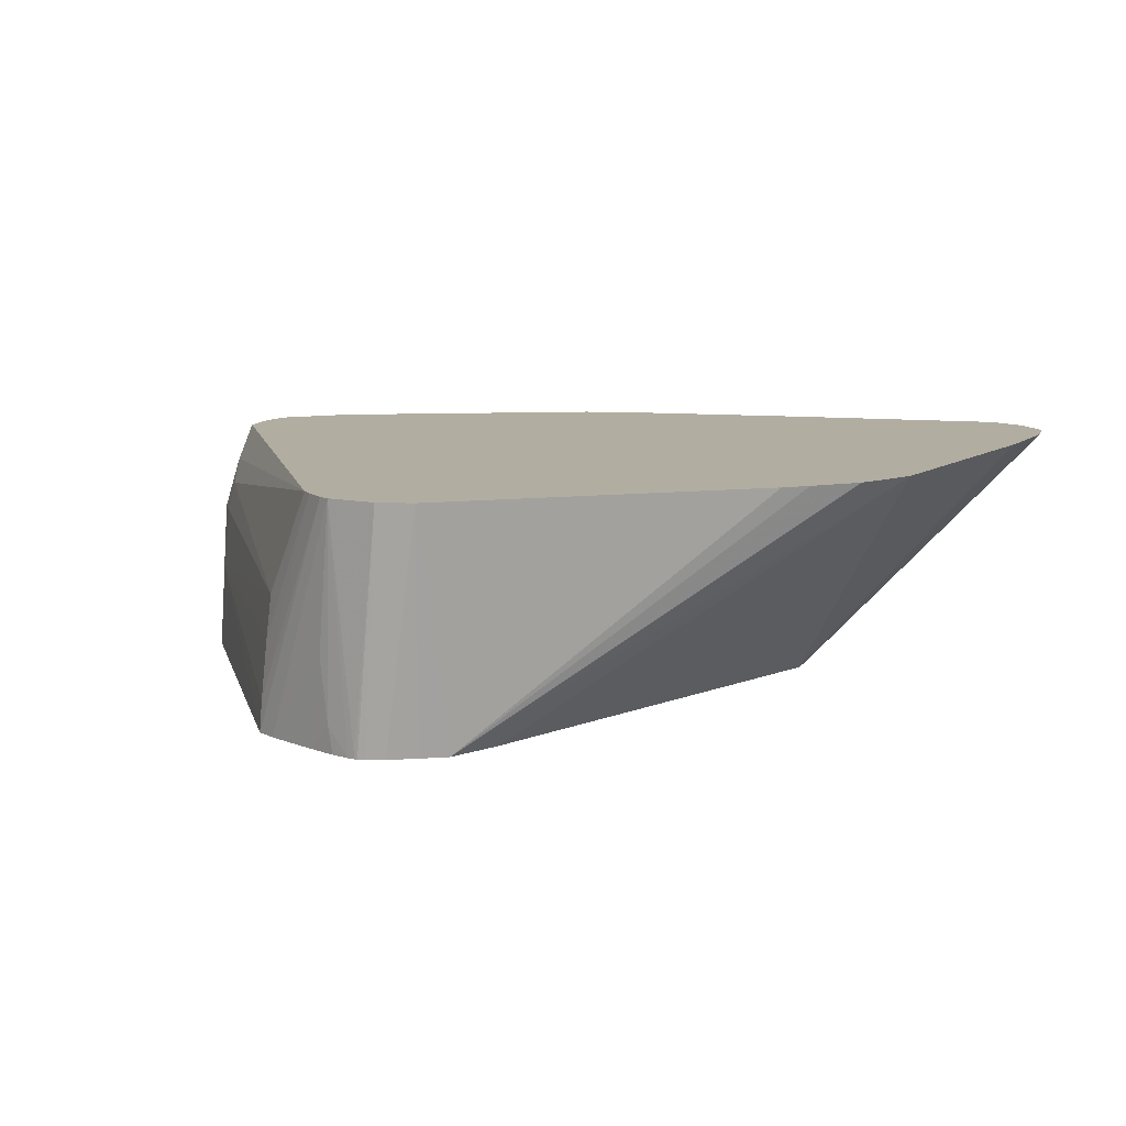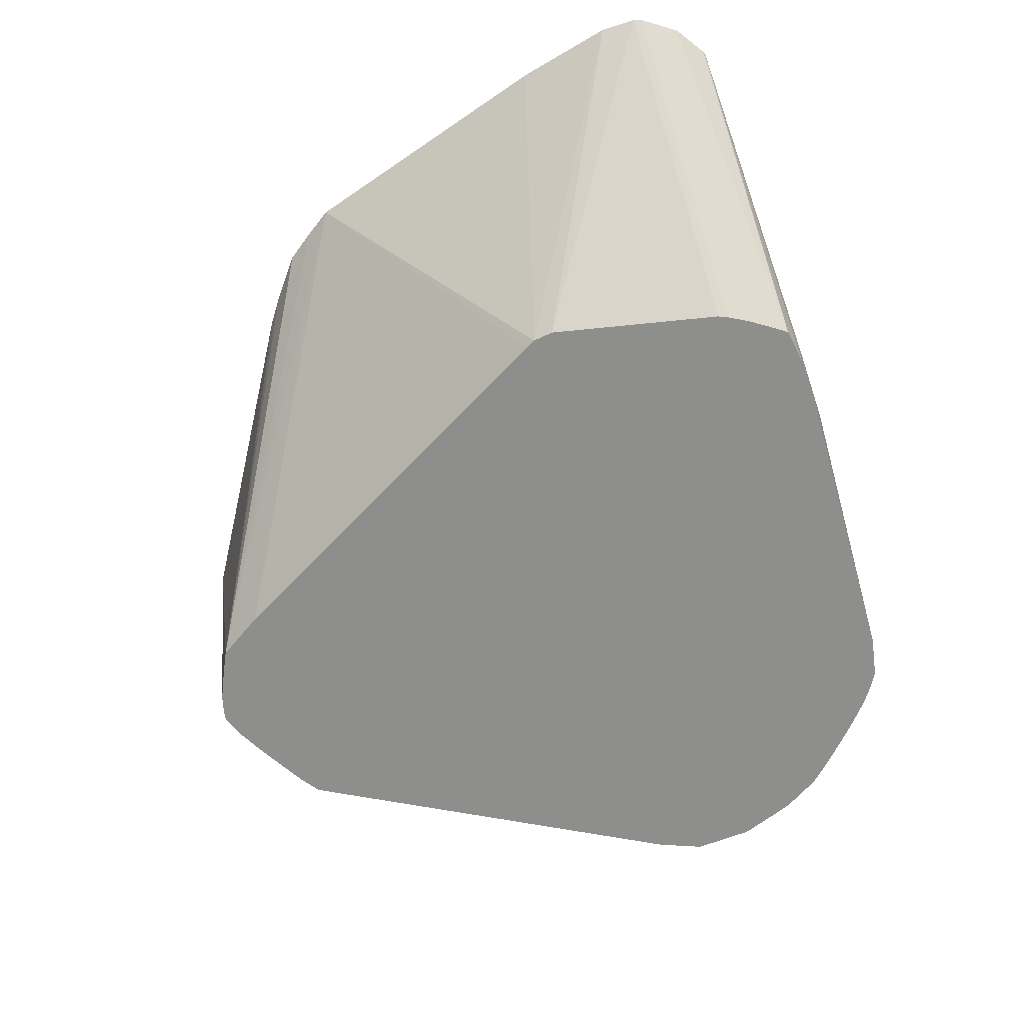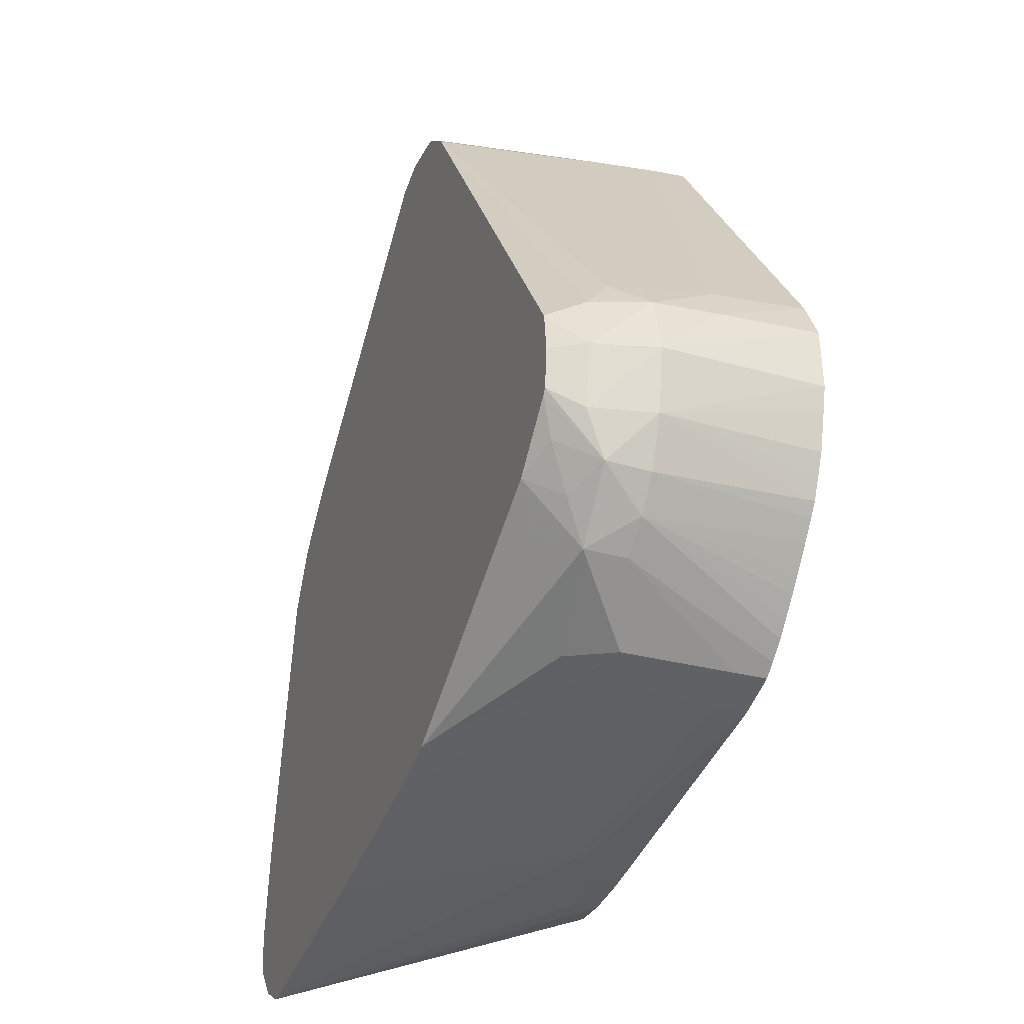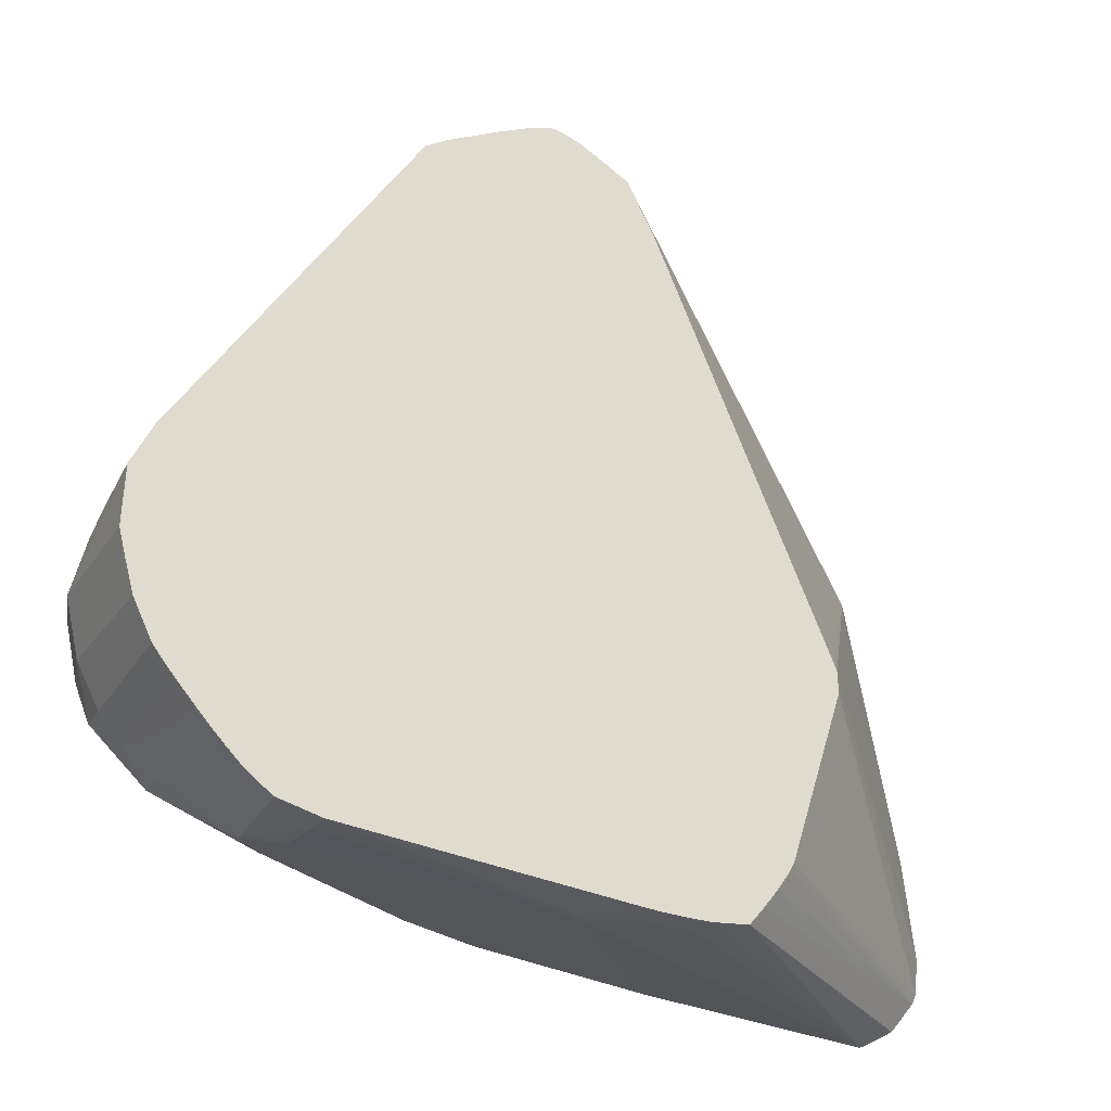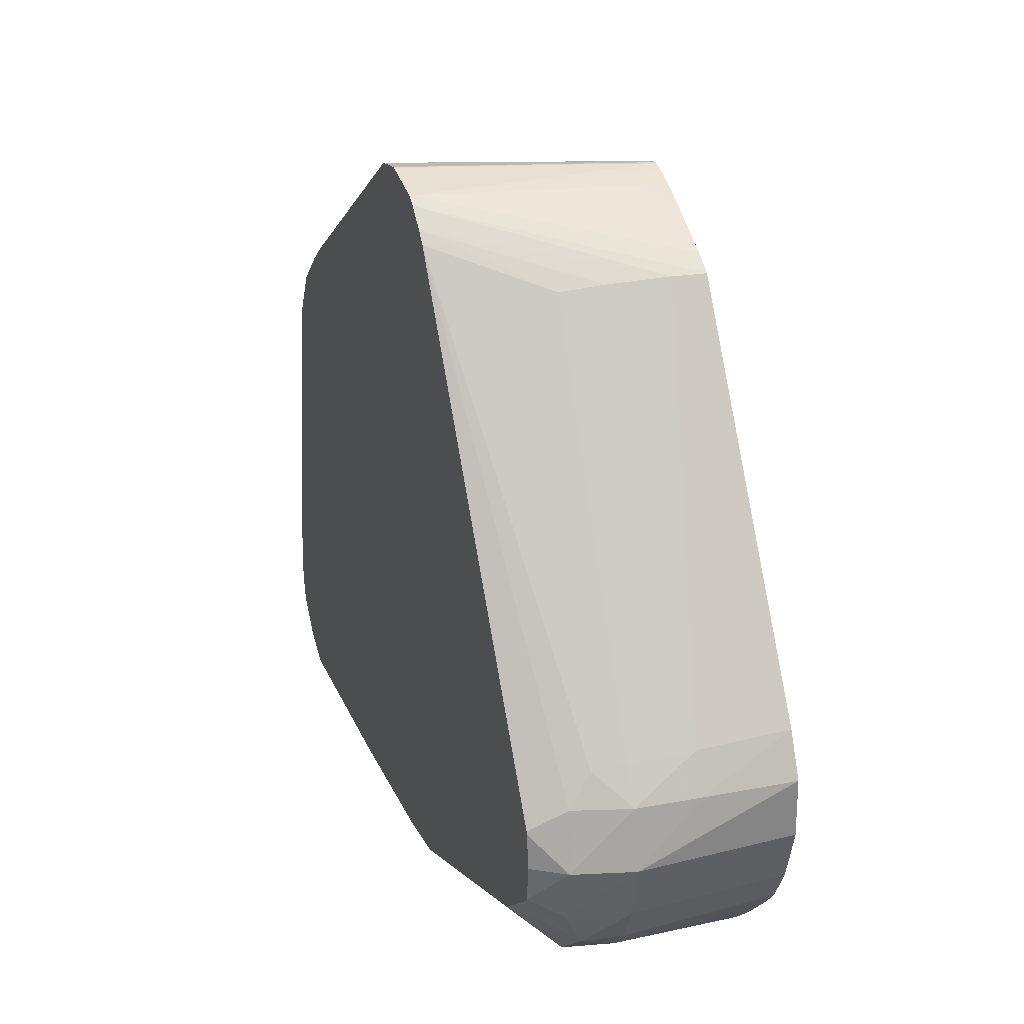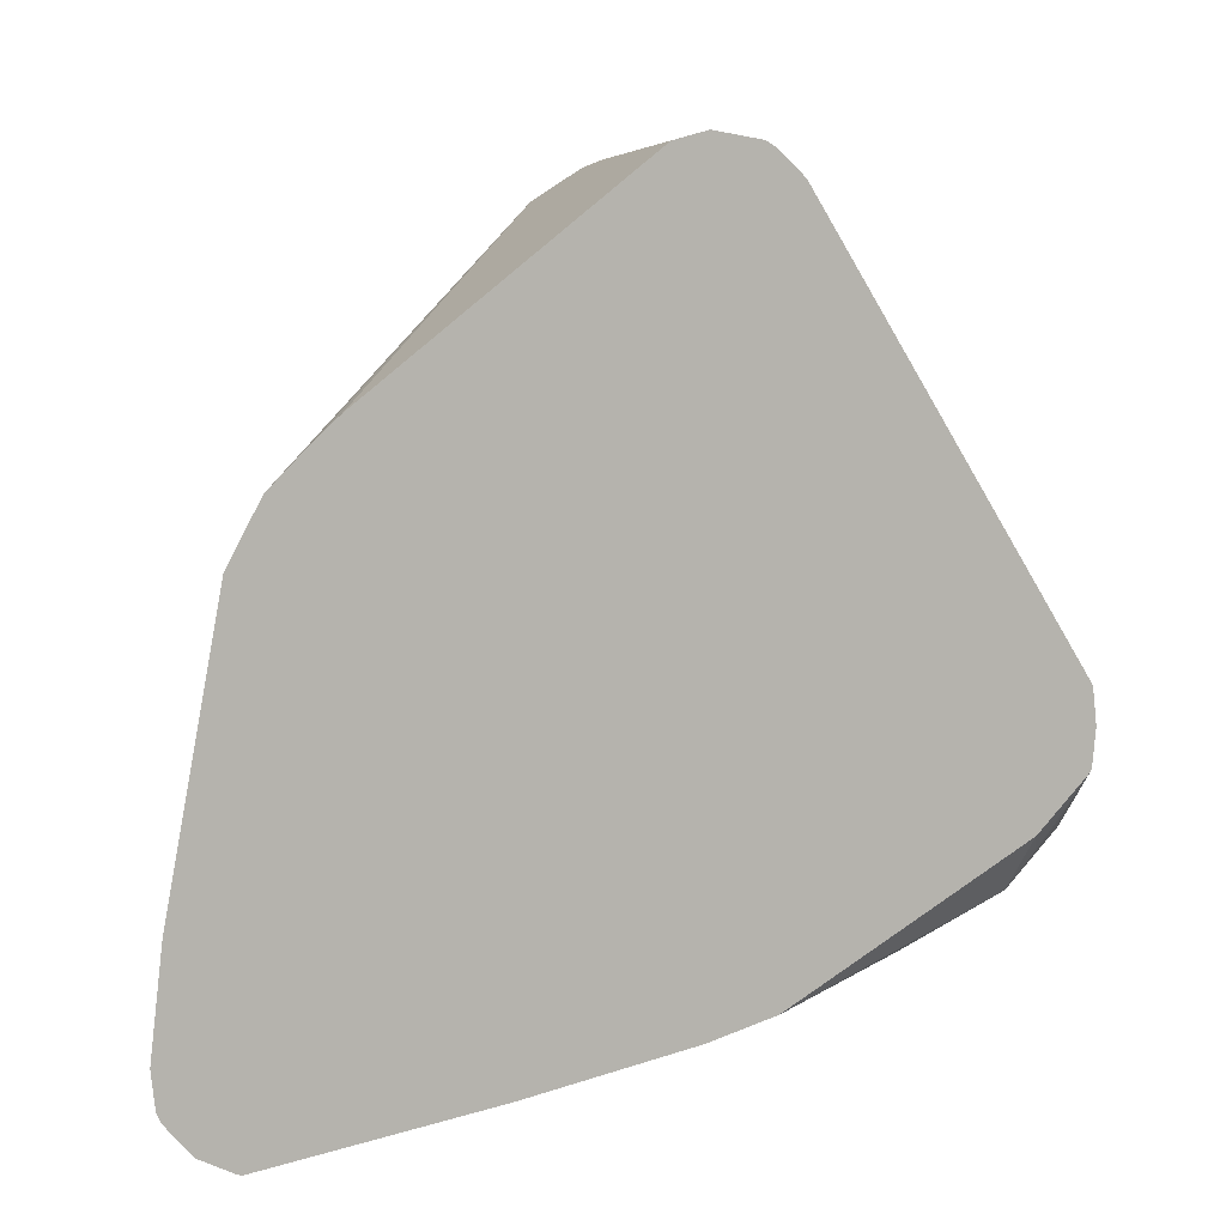
<metadata>
{"format":"obj","ext":"obj","renderer":"f3d","projection":"perspective","resolution":1024,"background":"white","views":[{"elev":10.4,"azim":20.9,"up":"+Y"},{"elev":-64.9,"azim":113.7,"up":"+Y"},{"elev":-32.3,"azim":-110.2,"up":"+Z"},{"elev":-24.8,"azim":-24.3,"up":"+Z"},{"elev":30.7,"azim":-108.3,"up":"+Z"},{"elev":7.5,"azim":154.0,"up":"+Z"}]}
</metadata>
<code>
v 0.1073 0.3475 -0.189
v 0.1046 0.3475 -0.1887
v 0.1077 0.3475 -0.1889
v 0.03699 0.2789 -0.1815
v 0.02687 0.2789 -0.1821
v 0.02652 0.2862 -0.1827
v 0.0009651 0.2956 -0.1807
v 0.04275 0.3475 -0.1814
v 0.1086 0.3475 -0.1887
v 0.04119 0.2789 -0.1767
v 0.118 0.3475 -0.1836
v 0.01994 0.2789 -0.1818
v 0.01274 0.2789 -0.1812
v 0.009748 0.2867 -0.1813
v 0.0009403 0.2934 -0.1807
v -0.07184 0.2789 -0.1698
v -0.07184 0.2867 -0.1697
v -0.07184 0.3048 -0.168
v -0.006259 0.3475 -0.1741
v 0.04525 0.2789 -0.1716
v 0.1253 0.3475 -0.1749
v 0.007422 0.2789 -0.1805
v 0.003983 0.2814 -0.1802
v -0.08379 0.2789 -0.1664
v -0.08325 0.2867 -0.1661
v -0.08169 0.3049 -0.1652
v -0.08073 0.3158 -0.1646
v -0.02593 0.3475 -0.1695
v 0.04866 0.2789 -0.1667
v 0.1265 0.3475 -0.1723
v 0.05002 0.2789 -0.1641
v -0.08746 0.2789 -0.1638
v -0.1004 0.3215 -0.1509
v -0.0994 0.3325 -0.15
v -0.07187 0.3276 -0.1634
v -0.08832 0.3431 -0.1433
v -0.09809 0.3475 -0.1332
v 0.1275 0.3475 -0.1624
v 0.06514 0.2789 -0.117
v -0.09203 0.2789 -0.16
v -0.1086 0.3214 -0.144
v -0.1149 0.333 -0.135
v -0.1042 0.3384 -0.1394
v -0.09822 0.3475 -0.1331
v 0.1247 0.3475 -0.1382
v 0.06499 0.2789 -0.1111
v -0.09545 0.2789 -0.1565
v -0.09995 0.2789 -0.1517
v -0.1033 0.2789 -0.1479
v -0.1082 0.2789 -0.1422
v -0.1154 0.3214 -0.1358
v -0.1216 0.3217 -0.1233
v -0.1175 0.3386 -0.123
v -0.1145 0.3475 -0.1177
v -0.1134 0.3475 -0.119
v -0.1091 0.344 -0.1281
v -0.09834 0.3475 -0.133
v 0.1242 0.3475 -0.1345
v 0.06383 0.2789 -0.1082
v 0.1093 0.3475 -0.05729
v -0.1121 0.2789 -0.1374
v -0.1146 0.2789 -0.134
v -0.1197 0.2789 -0.1233
v -0.1222 0.2789 -0.1141
v -0.1241 0.2789 -0.1069
v -0.1252 0.3219 -0.1069
v -0.1174 0.2789 -0.1282
v -0.121 0.3384 -0.107
v -0.1155 0.3475 -0.1069
v 0.0143 0.2789 0.007577
v 0.1048 0.3475 -0.04894
v 0.006977 0.2789 0.02185
v -0.1234 0.2789 -0.09037
v -0.1221 0.3045 -0.09042
v -0.1209 0.3218 -0.09053
v -0.1161 0.3371 -0.09095
v -0.1141 0.3475 -0.0963
v -0.1143 0.3475 -0.09712
v 0.09992 0.3475 -0.04058
v 0.003612 0.3475 0.03442
v 4.968e-05 0.2789 0.0261
v 0.08869 0.3475 -0.02982
v 0.08228 0.3475 -0.02429
v -0.1173 0.2789 -0.07864
v -0.1163 0.304 -0.08001
v -0.1147 0.3216 -0.08136
v -0.1132 0.3306 -0.08232
v -0.03164 0.3475 0.02621
v -0.002721 0.3475 0.03615
v -0.01237 0.2789 0.0323
v -0.007397 0.2789 0.03044
v -0.05146 0.2789 0.01727
v -0.05062 0.288 0.01736
v -0.04894 0.305 0.01685
v -0.0478 0.3173 0.01599
v -0.02875 0.3475 0.02904
v -0.006358 0.3475 0.0371
v -0.01447 0.2789 0.03283
v -0.04574 0.2789 0.02057
v -0.02348 0.3475 0.03338
v -0.02058 0.3475 0.03502
v -0.01529 0.2789 0.03283
v -0.03904 0.2789 0.02367
v -0.02568 0.3049 0.03119
v -0.02373 0.2867 0.03103
v -0.01747 0.2789 0.03232
v -0.03095 0.2789 0.02736
v -0.02264 0.2789 0.03081
f 1 2 8
f 1 8 19
f 1 19 28
f 1 28 37
f 1 37 44
f 1 44 57
f 1 57 55
f 1 55 54
f 1 54 69
f 1 69 78
f 1 78 77
f 1 77 88
f 1 88 96
f 1 96 100
f 1 100 101
f 1 101 97
f 1 97 89
f 1 89 80
f 1 80 83
f 1 83 82
f 1 82 79
f 1 79 71
f 1 71 60
f 1 60 58
f 1 58 45
f 1 45 38
f 1 38 30
f 1 30 21
f 1 21 11
f 1 11 9
f 1 9 3
f 1 3 4
f 1 4 5
f 1 5 6
f 1 6 7
f 1 7 2
f 2 7 8
f 3 9 4
f 4 10 20
f 4 20 29
f 4 29 31
f 4 31 39
f 4 39 46
f 4 46 59
f 4 59 70
f 4 70 72
f 4 72 81
f 4 81 91
f 4 91 90
f 4 90 98
f 4 98 102
f 4 102 106
f 4 106 108
f 4 108 107
f 4 107 103
f 4 103 99
f 4 99 92
f 4 92 84
f 4 84 73
f 4 73 65
f 4 65 64
f 4 64 63
f 4 63 67
f 4 67 62
f 4 62 61
f 4 61 50
f 4 50 49
f 4 49 48
f 4 48 47
f 4 47 40
f 4 40 32
f 4 32 24
f 4 24 16
f 4 16 22
f 4 22 13
f 4 13 12
f 4 12 5
f 4 9 11
f 4 11 10
f 5 12 6
f 6 12 13
f 6 13 14
f 6 14 15
f 6 15 7
f 7 15 16
f 7 16 17
f 7 17 18
f 7 18 19
f 7 19 8
f 10 11 21
f 10 21 20
f 13 22 15
f 13 15 14
f 15 22 23
f 15 23 16
f 16 24 17
f 16 23 22
f 17 24 25
f 17 25 26
f 17 26 27
f 17 27 18
f 18 27 19
f 19 27 28
f 20 21 29
f 21 30 31
f 21 31 29
f 24 32 33
f 24 33 25
f 25 33 26
f 26 33 27
f 27 33 34
f 27 34 35
f 27 35 28
f 28 35 34
f 28 34 36
f 28 36 37
f 30 38 39
f 30 39 31
f 32 40 41
f 32 41 33
f 33 41 34
f 34 41 42
f 34 42 43
f 34 43 44
f 34 44 37
f 34 37 36
f 38 45 46
f 38 46 39
f 40 47 41
f 41 47 48
f 41 48 49
f 41 49 50
f 41 50 51
f 41 51 42
f 42 51 52
f 42 52 53
f 42 53 54
f 42 54 55
f 42 55 56
f 42 56 43
f 43 56 44
f 44 56 57
f 45 58 46
f 46 58 60
f 46 60 59
f 50 61 51
f 51 61 62
f 51 62 52
f 52 63 64
f 52 64 65
f 52 65 66
f 52 66 53
f 52 62 67
f 52 67 63
f 53 66 68
f 53 68 54
f 54 68 69
f 55 57 56
f 59 60 70
f 60 71 72
f 60 72 70
f 65 73 66
f 66 73 74
f 66 74 75
f 66 75 68
f 68 75 76
f 68 76 77
f 68 77 78
f 68 78 69
f 71 79 72
f 72 80 81
f 72 79 82
f 72 82 83
f 72 83 80
f 73 84 74
f 74 84 85
f 74 85 75
f 75 85 86
f 75 86 87
f 75 87 76
f 76 87 88
f 76 88 77
f 80 89 90
f 80 90 91
f 80 91 81
f 84 92 85
f 85 92 93
f 85 93 94
f 85 94 95
f 85 95 86
f 86 95 87
f 87 95 88
f 88 95 96
f 89 97 90
f 90 97 98
f 92 99 100
f 92 100 93
f 93 100 96
f 93 96 94
f 94 96 95
f 97 101 102
f 97 102 98
f 99 103 104
f 99 104 101
f 99 101 100
f 101 104 105
f 101 105 106
f 101 106 102
f 103 107 104
f 104 107 105
f 105 107 108
f 105 108 106

</code>
